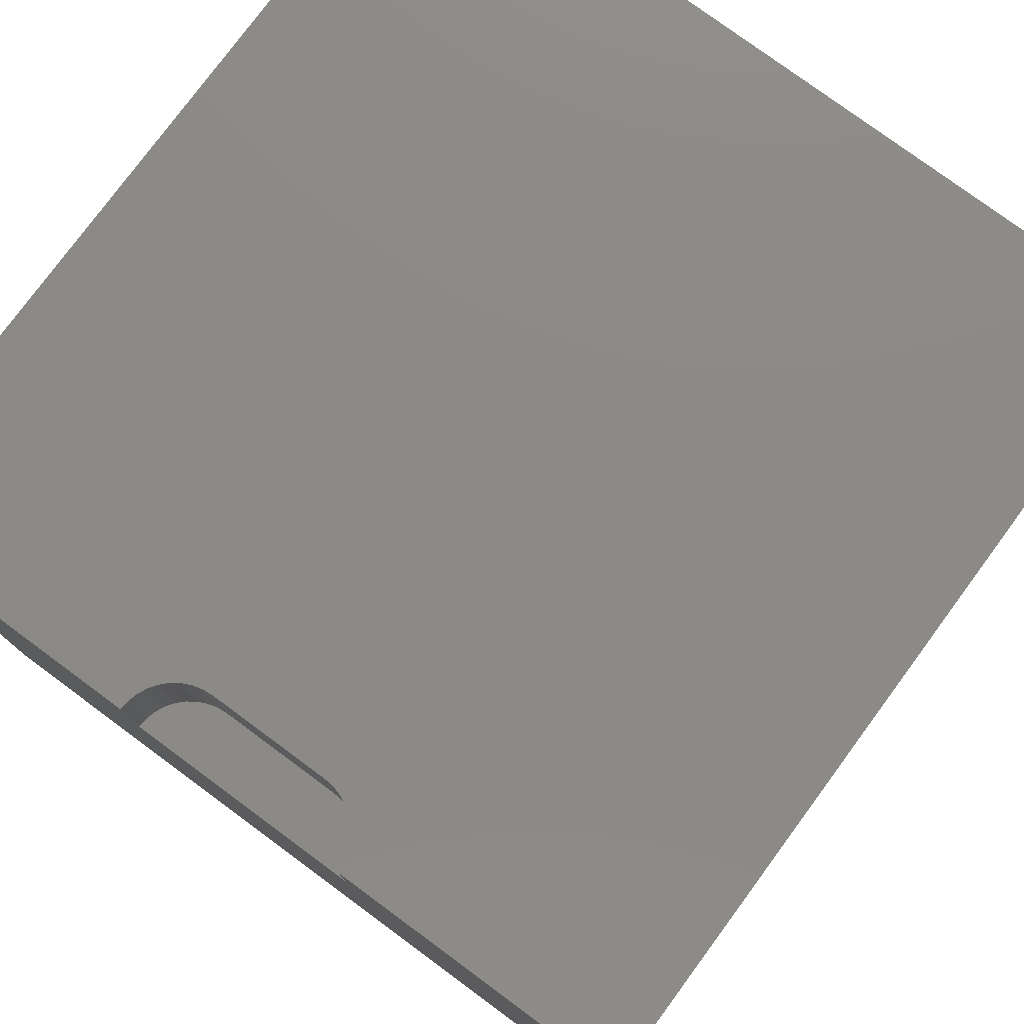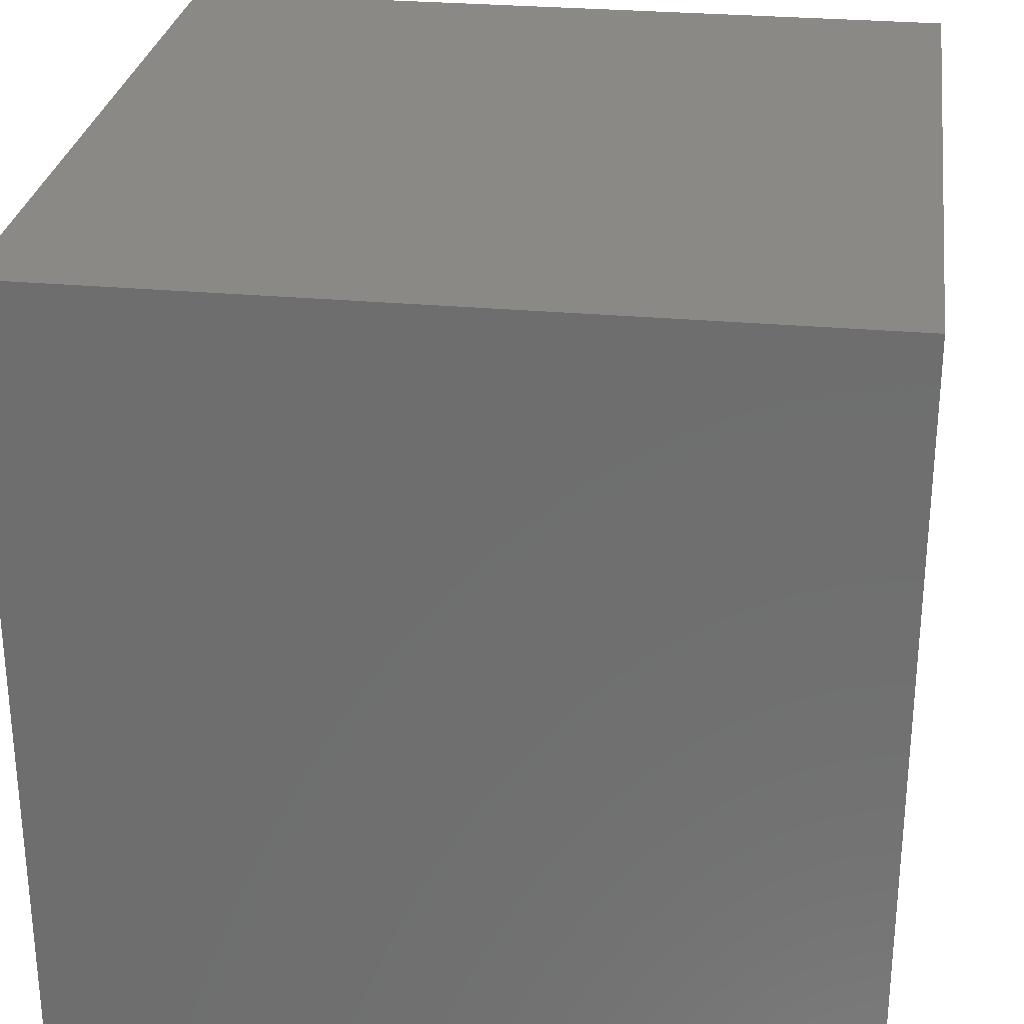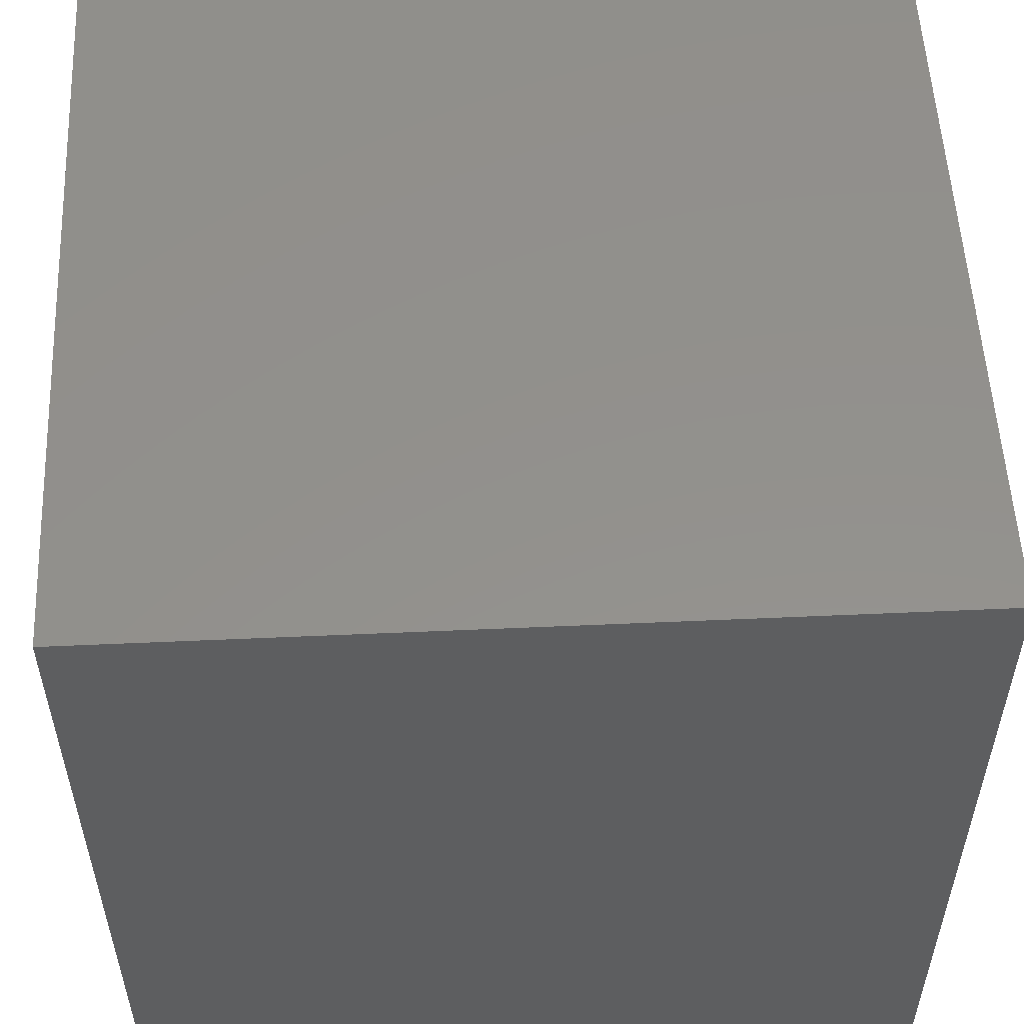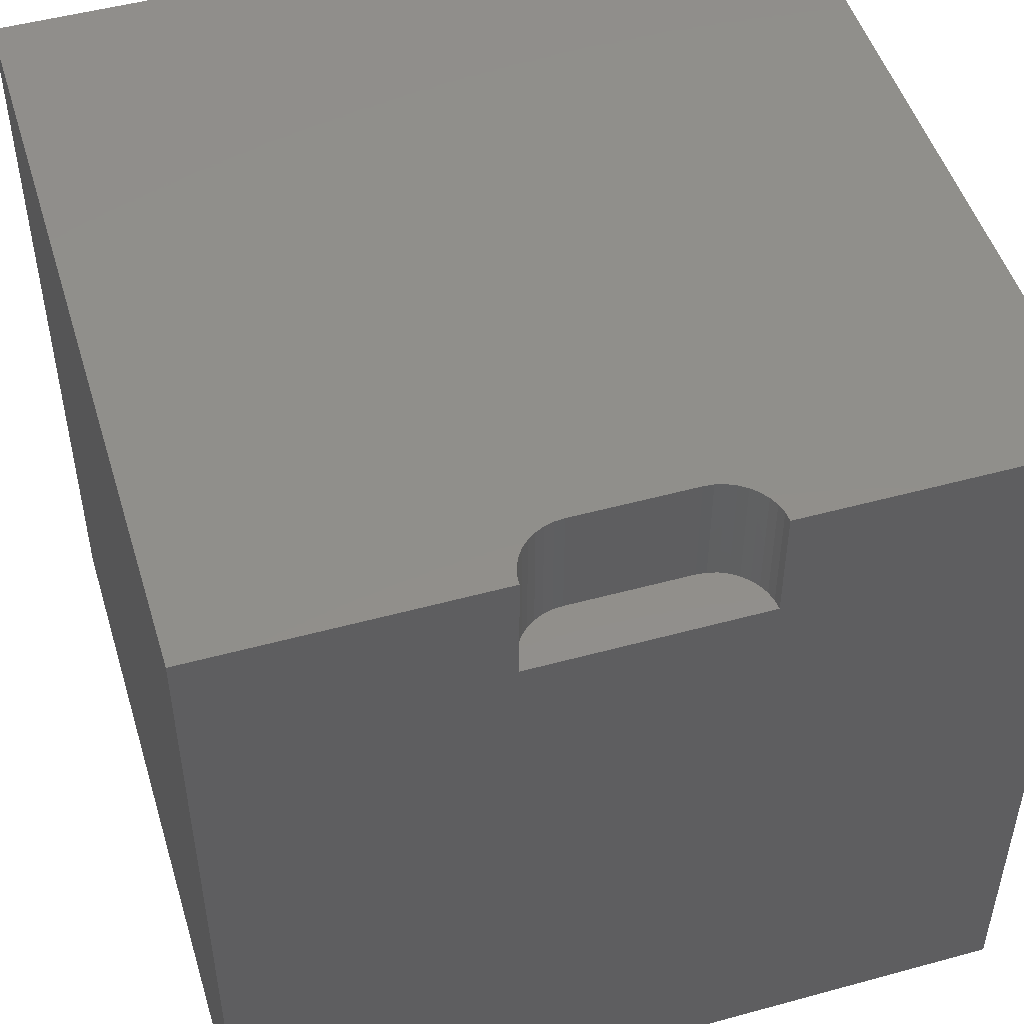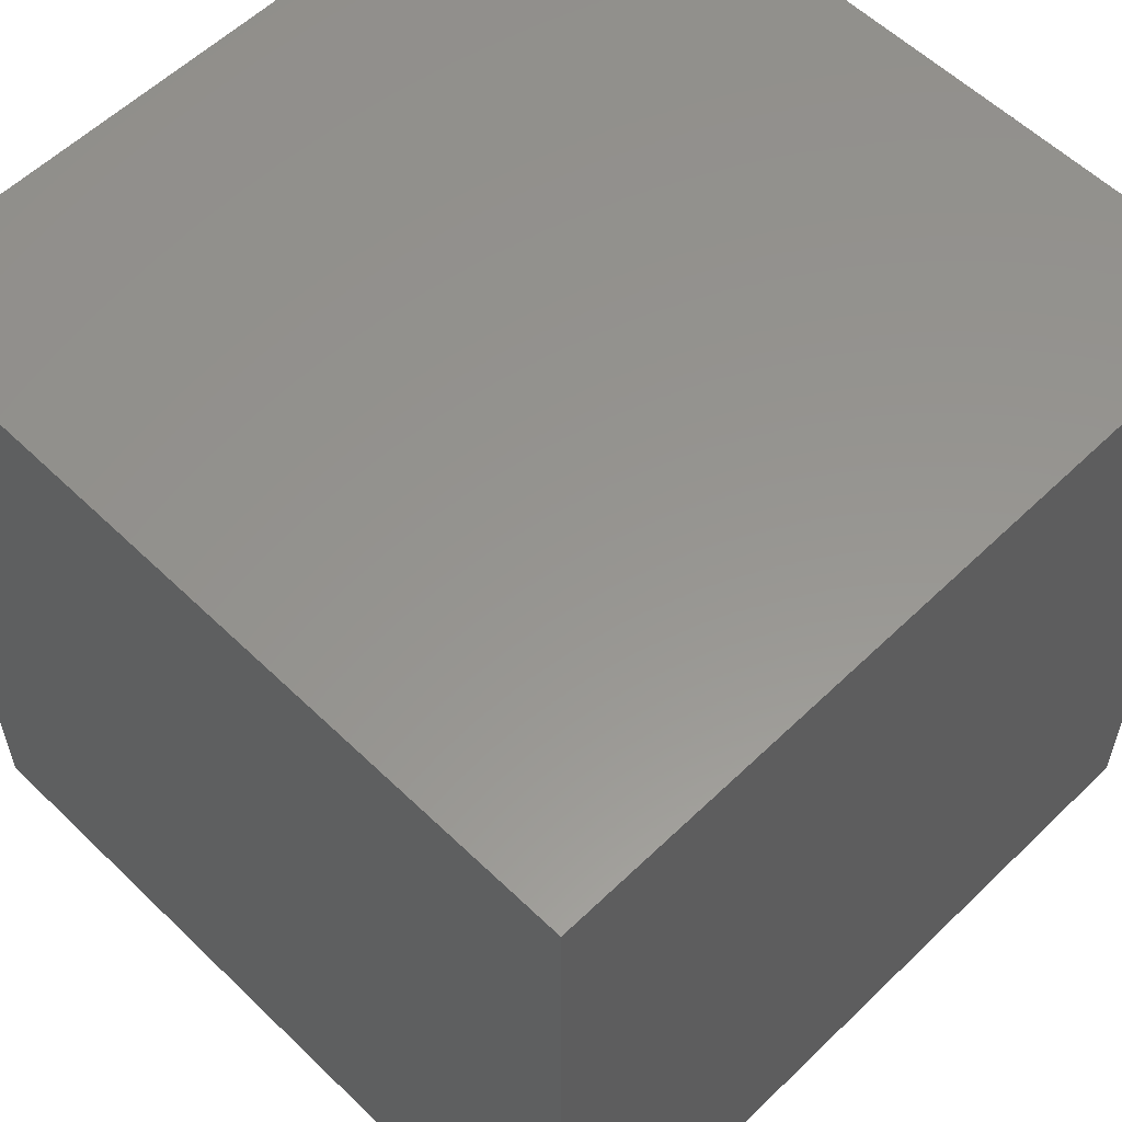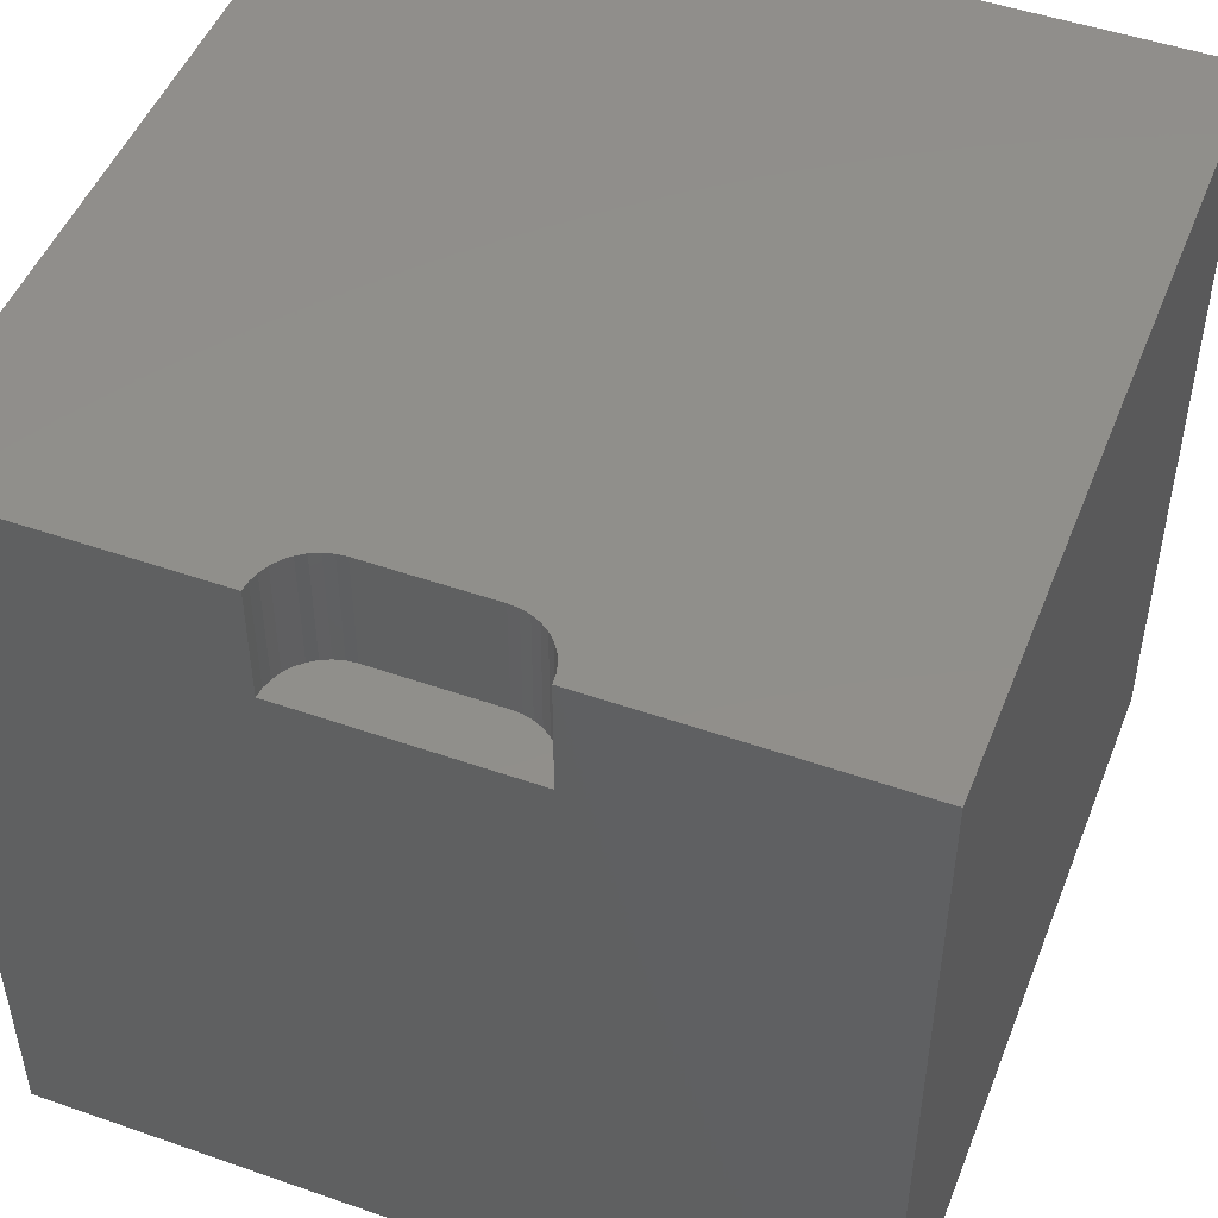
<metadata>
{"format":"stl","ext":"stl","renderer":"f3d","projection":"perspective","resolution":1024,"background":"white","views":[{"elev":78.1,"azim":126.4,"up":"+Z"},{"elev":28.1,"azim":-82.1,"up":"+Y"},{"elev":54.4,"azim":177.3,"up":"+Y"},{"elev":49.6,"azim":73.2,"up":"+Z"},{"elev":57.6,"azim":-135.0,"up":"+Y"},{"elev":49.0,"azim":111.2,"up":"+Z"}]}
</metadata>
<code>
# stl→obj: 48 verts, 92 faces
v 0 10 10
v 0 10 0
v 0 0 10
v 0 0 0
v 9.88 6.42 10
v 10 6.431 10
v 10 10 10
v 10 0 10
v 10 3.569 10
v 9.88 3.58 10
v 9.763 3.611 10
v 9.654 3.662 10
v 9.555 3.731 10
v 9.47 3.816 10
v 9.4 3.915 10
v 9.349 4.025 10
v 9.763 6.389 10
v 9.4 6.085 10
v 9.349 5.975 10
v 9.318 5.859 10
v 9.318 4.141 10
v 9.308 4.262 10
v 9.308 5.738 10
v 9.47 6.184 10
v 9.555 6.269 10
v 9.654 6.338 10
v 10 3.569 8.57
v 10 0 0
v 10 6.431 8.57
v 10 10 0
v 9.308 4.262 8.57
v 9.318 4.141 8.57
v 9.349 4.025 8.57
v 9.4 3.915 8.57
v 9.47 3.816 8.57
v 9.555 3.731 8.57
v 9.654 3.662 8.57
v 9.763 3.611 8.57
v 9.88 3.58 8.57
v 9.88 6.42 8.57
v 9.763 6.389 8.57
v 9.654 6.338 8.57
v 9.555 6.269 8.57
v 9.47 6.184 8.57
v 9.4 6.085 8.57
v 9.349 5.975 8.57
v 9.318 5.859 8.57
v 9.308 5.738 8.57
f 1 2 3
f 3 2 4
f 5 6 7
f 8 9 10
f 10 11 8
f 8 11 12
f 8 12 3
f 3 12 13
f 13 14 3
f 3 14 15
f 3 15 16
f 5 7 17
f 18 1 19
f 19 1 20
f 16 21 3
f 3 21 22
f 3 22 1
f 1 22 23
f 1 23 20
f 18 24 1
f 1 24 25
f 1 25 7
f 7 25 26
f 7 26 17
f 9 8 27
f 27 8 28
f 27 28 29
f 29 28 30
f 29 30 6
f 6 30 7
f 2 30 4
f 4 30 28
f 7 30 1
f 1 30 2
f 28 8 4
f 4 8 3
f 31 22 21
f 31 21 32
f 32 21 16
f 32 16 33
f 33 16 15
f 33 15 34
f 34 15 14
f 34 14 35
f 35 14 13
f 35 13 36
f 36 13 12
f 36 12 37
f 37 12 11
f 37 11 38
f 38 11 10
f 38 10 39
f 39 10 9
f 39 9 27
f 29 6 5
f 29 5 40
f 40 5 17
f 40 17 41
f 41 17 26
f 41 26 42
f 42 26 25
f 42 25 43
f 43 25 24
f 43 24 44
f 44 24 18
f 44 18 45
f 45 18 19
f 45 19 46
f 46 19 20
f 46 20 47
f 47 20 23
f 47 23 48
f 47 48 42
f 44 45 46
f 29 48 27
f 27 48 31
f 29 40 48
f 48 40 41
f 48 41 42
f 47 42 46
f 46 42 43
f 46 43 44
f 31 32 27
f 27 32 33
f 27 33 34
f 34 35 27
f 27 35 36
f 27 36 39
f 39 36 37
f 39 37 38
f 31 48 22
f 22 48 23

</code>
